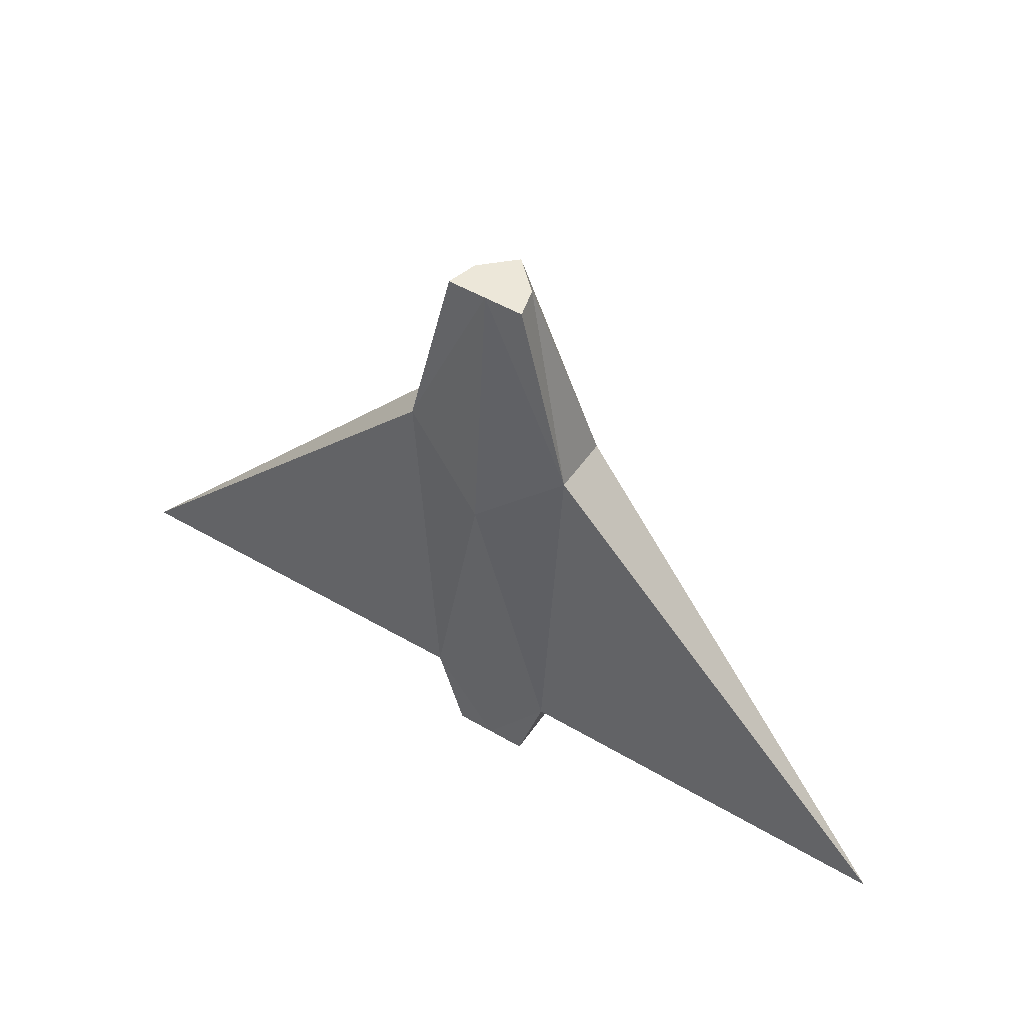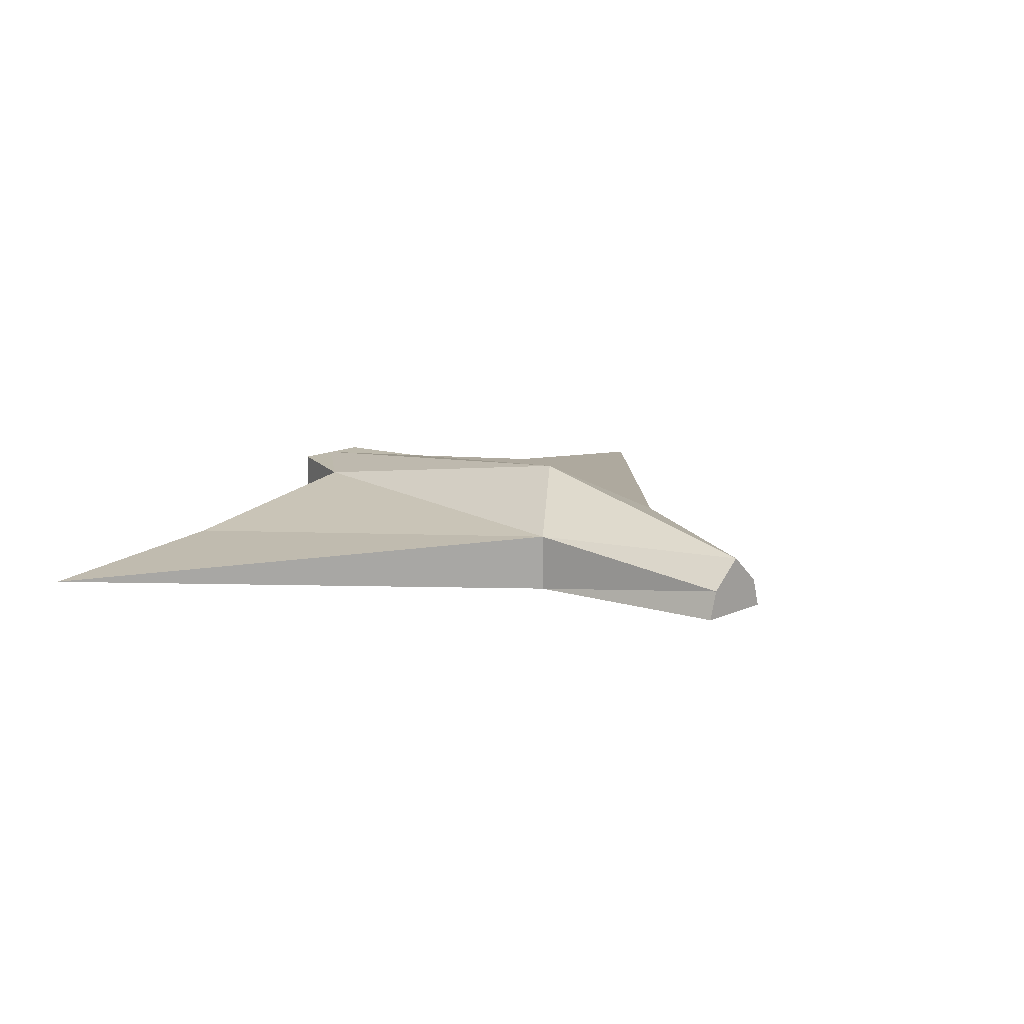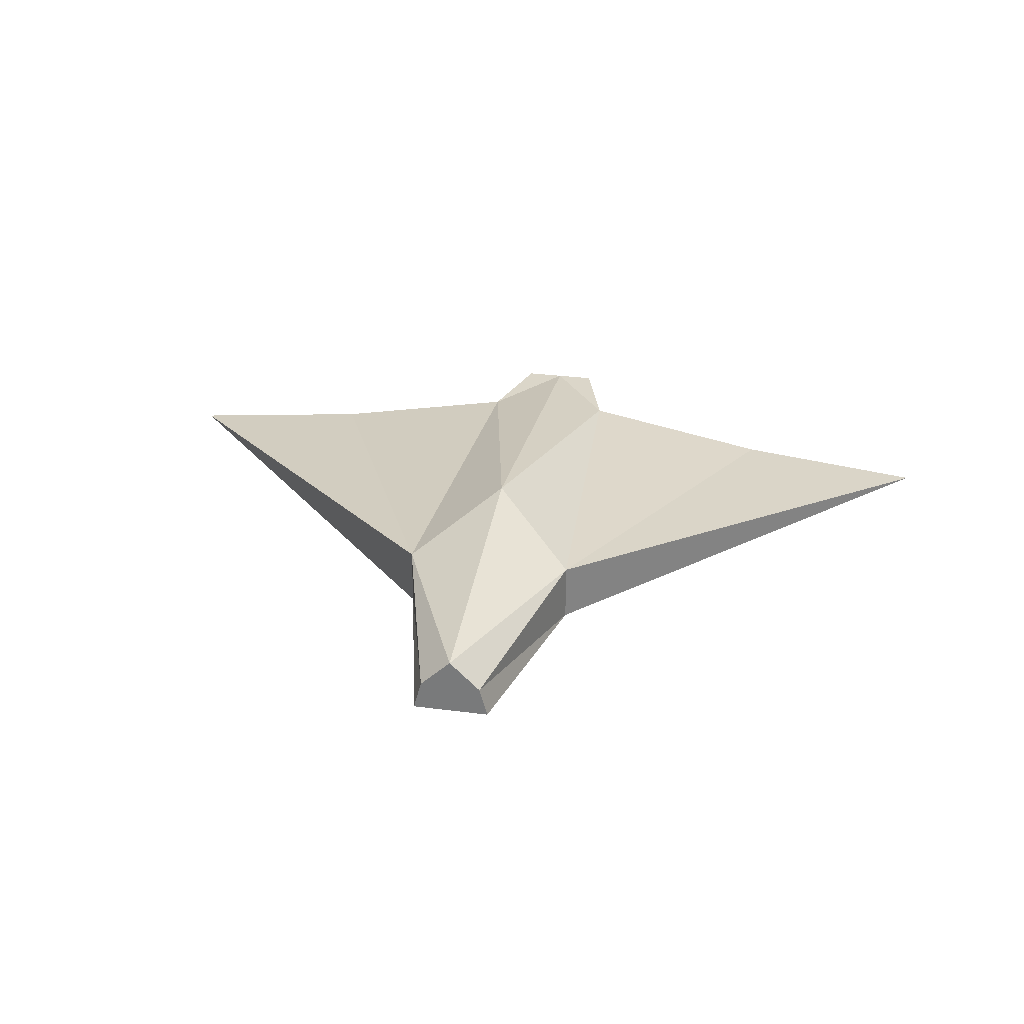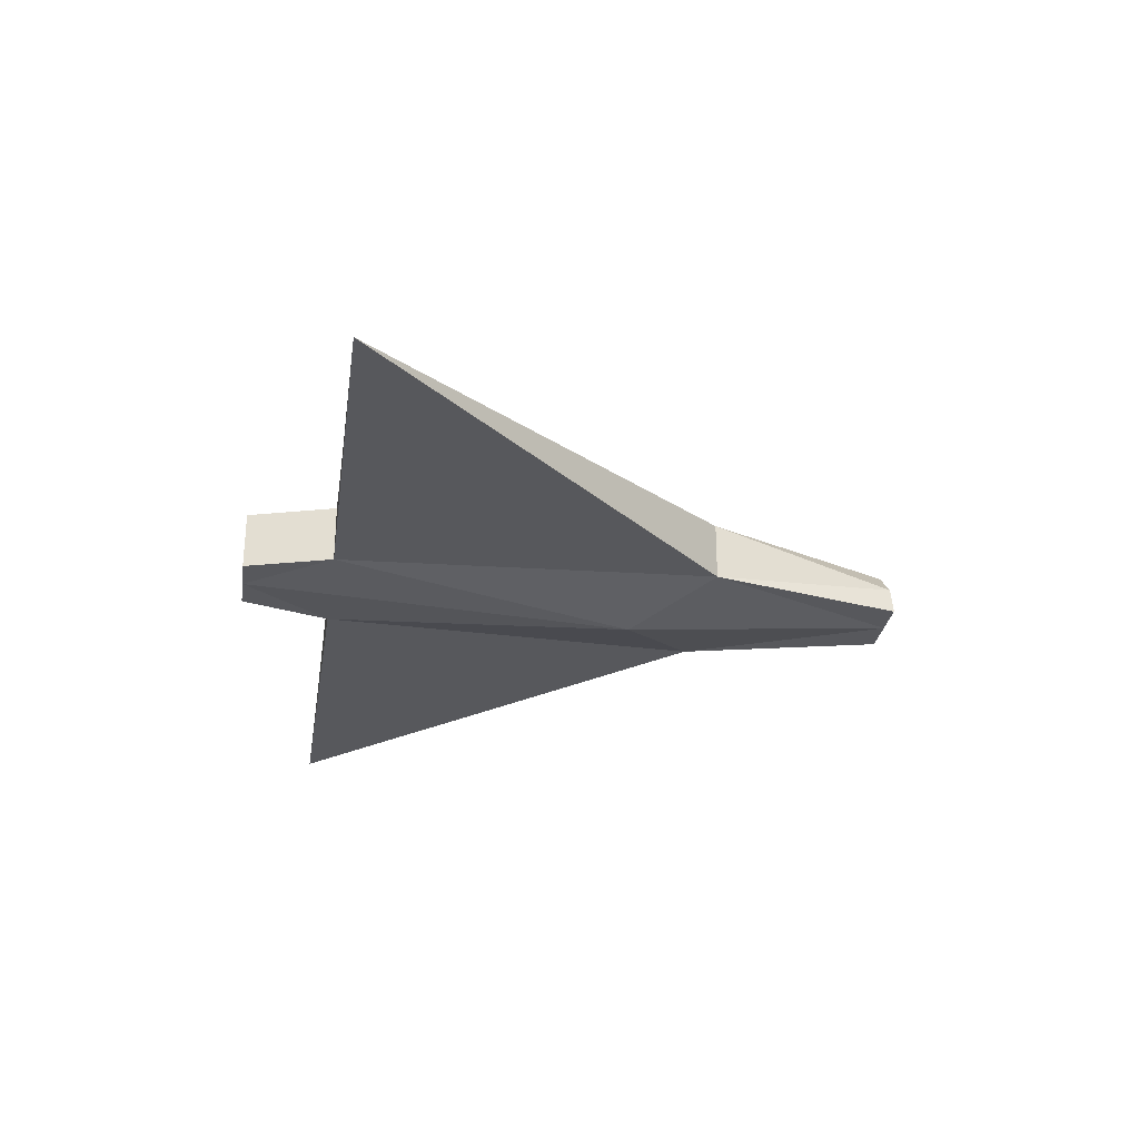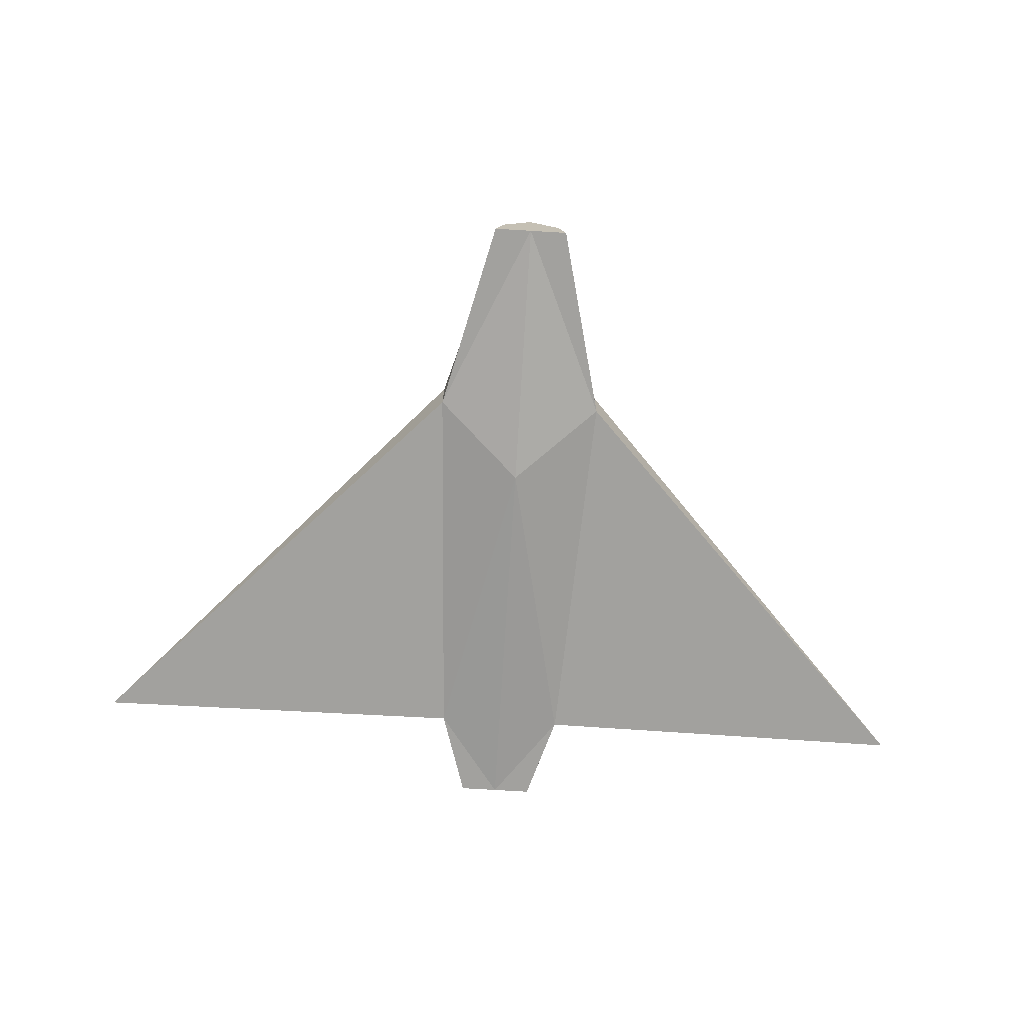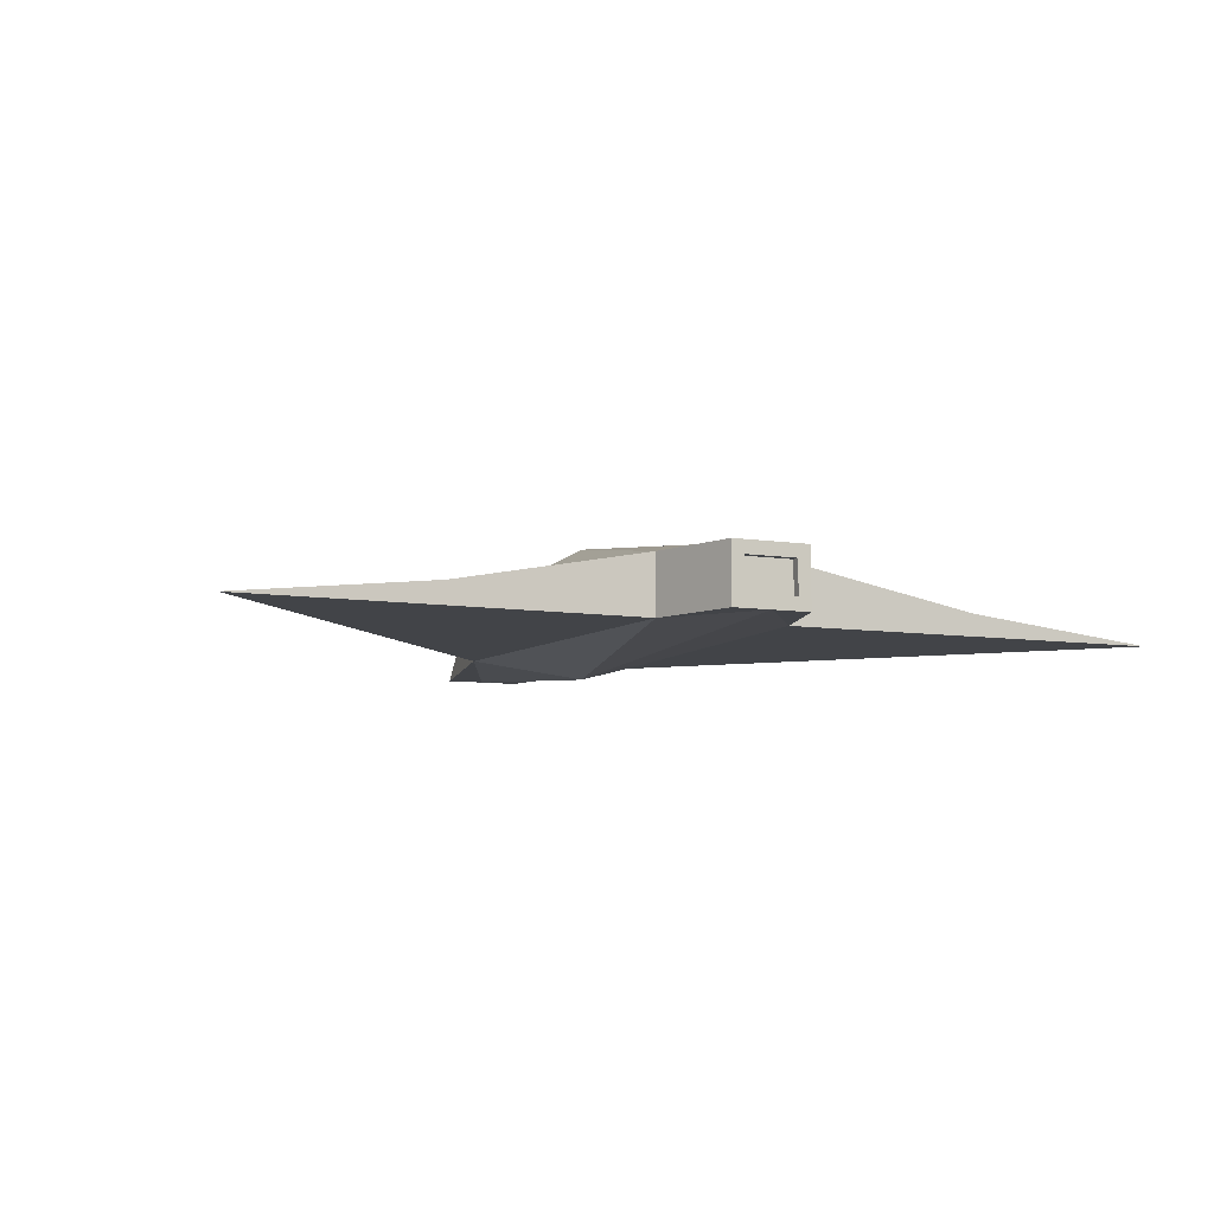
<metadata>
{"format":"obj","ext":"obj","renderer":"f3d","projection":"perspective","resolution":1024,"background":"white","views":[{"elev":49.8,"azim":33.0,"up":"+Z"},{"elev":15.0,"azim":-43.8,"up":"+Y"},{"elev":30.1,"azim":10.8,"up":"+Y"},{"elev":-28.5,"azim":-98.5,"up":"+Y"},{"elev":-72.1,"azim":-3.5,"up":"+Y"},{"elev":-7.7,"azim":155.5,"up":"+Y"}]}
</metadata>
<code>
o Cube
v 0.1143 -0.08738 1
v 0.1138 0.08738 -1
v 0.1138 -0.08738 -1
v 0.2571 -0.08738 0.4109
v 0.2571 0.08738 0.4109
v 1.352 -0.08738 -0.7434
v 0.1954 -0.08738 -0.7341
v 0.1954 0.08738 -0.7341
v 0.09069 0 1
v 0.07649 0.04922 -1
v 0.07649 -0.04922 -1
v 0.07649 0.04922 -0.9758
v 0.07649 -0.04922 -0.9758
v 0.7737 -0.02322 -0.7387
v 0 0.08738 1
v -0.1143 -0.08738 1
v -0.1138 0.08738 -1
v -0.1138 -0.08738 -1
v -0.2571 -0.08738 0.4109
v -0.2571 0.08738 0.4109
v -1.352 -0.08738 -0.7434
v -0.1954 -0.08738 -0.7341
v -0.1954 0.08738 -0.7341
v -0 -0.08738 -1
v -0 0.08738 -1
v -0.09069 0 1
v 0 -0.08738 1
v 0 -0.1541 0.1836
v 0 0.2389 0.1836
v -0.07649 0.04922 -1
v -0.07649 -0.04922 -1
v -0 0.04922 -1
v -0 -0.04922 -1
v -0.07649 0.04922 -0.9758
v -0.07649 -0.04922 -0.9758
v -0 0.04922 -0.9758
v -0 -0.04922 -0.9758
v -0.7737 -0.02322 -0.7387
f 5 29 15
f 20 15 29
f 6 5 4
f 7 14 6
f 8 5 14
f 7 6 4
f 14 5 6
f 21 19 20
f 22 38 23
f 23 38 20
f 22 19 21
f 38 21 20
f 7 8 14
f 22 21 38
f 36 13 37
f 35 36 37
f 36 12 13
f 35 34 36
f 25 10 32
f 4 9 1
f 2 7 3
f 9 27 1
f 25 29 8
f 4 1 27
f 28 7 4
f 33 13 11
f 9 5 15
f 3 10 2
f 24 11 3
f 11 12 10
f 10 36 32
f 8 2 25
f 8 29 5
f 7 24 3
f 7 28 24
f 27 28 4
f 25 30 17
f 19 26 20
f 22 17 18
f 27 26 16
f 25 23 29
f 19 27 16
f 28 19 22
f 35 33 31
f 26 15 20
f 30 18 17
f 31 24 18
f 34 31 30
f 36 30 32
f 23 25 17
f 23 20 29
f 22 18 24
f 22 24 28
f 27 19 28
f 25 2 10
f 4 5 9
f 2 8 7
f 9 15 27
f 33 37 13
f 3 11 10
f 24 33 11
f 11 13 12
f 10 12 36
f 25 32 30
f 19 16 26
f 22 23 17
f 27 15 26
f 35 37 33
f 30 31 18
f 31 33 24
f 34 35 31
f 36 34 30

</code>
